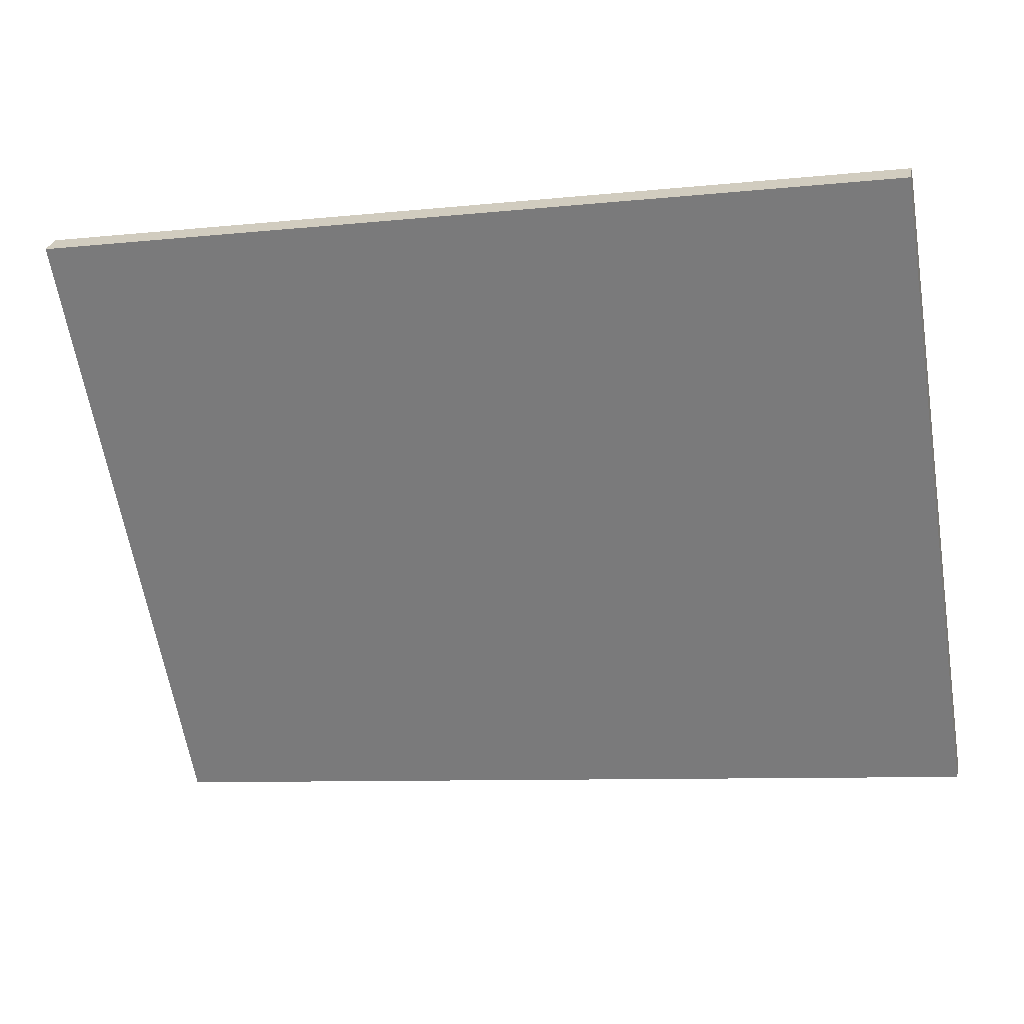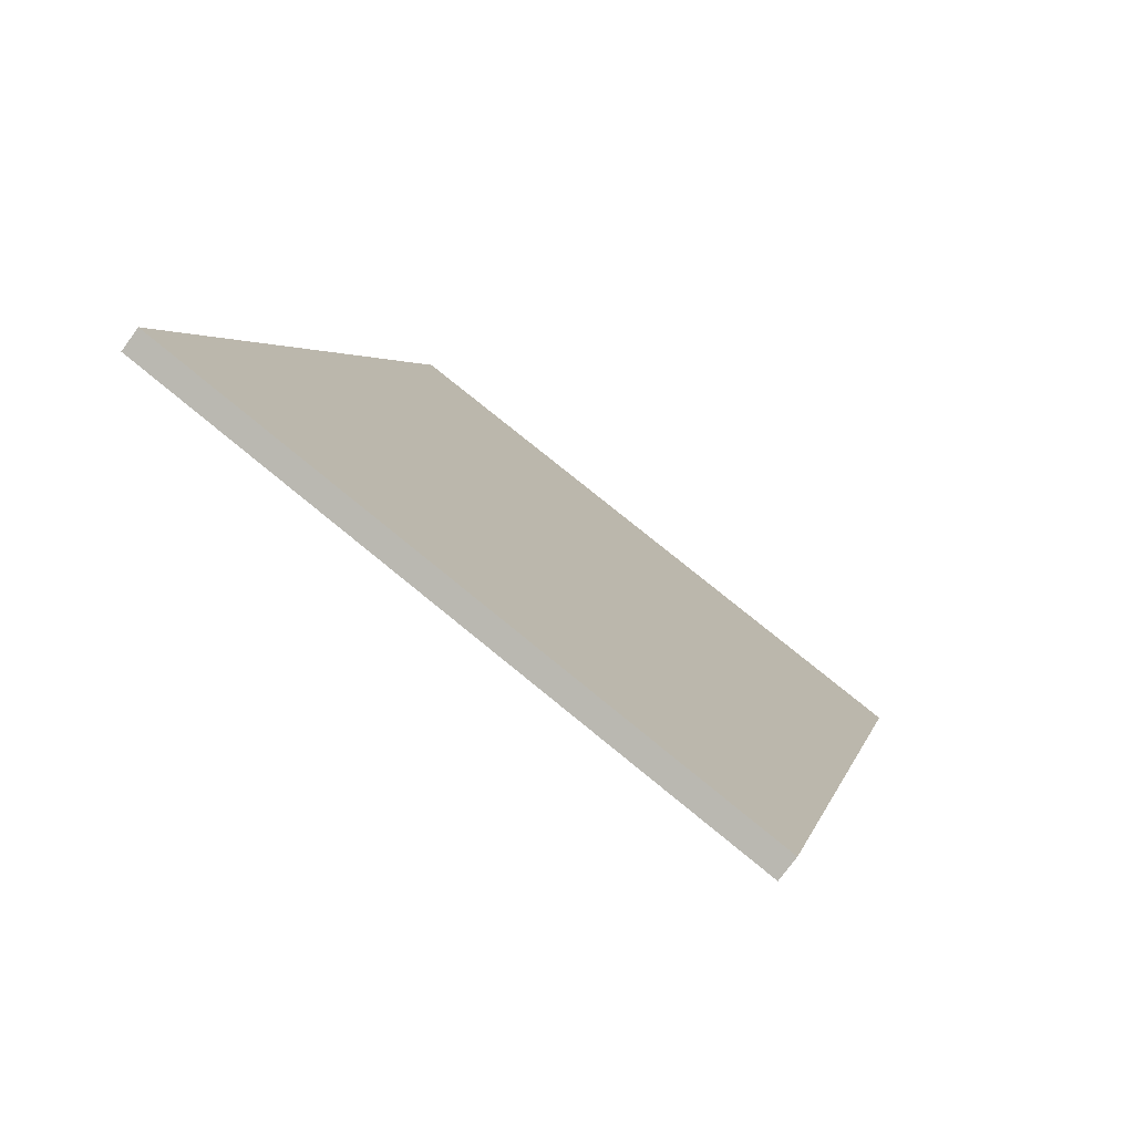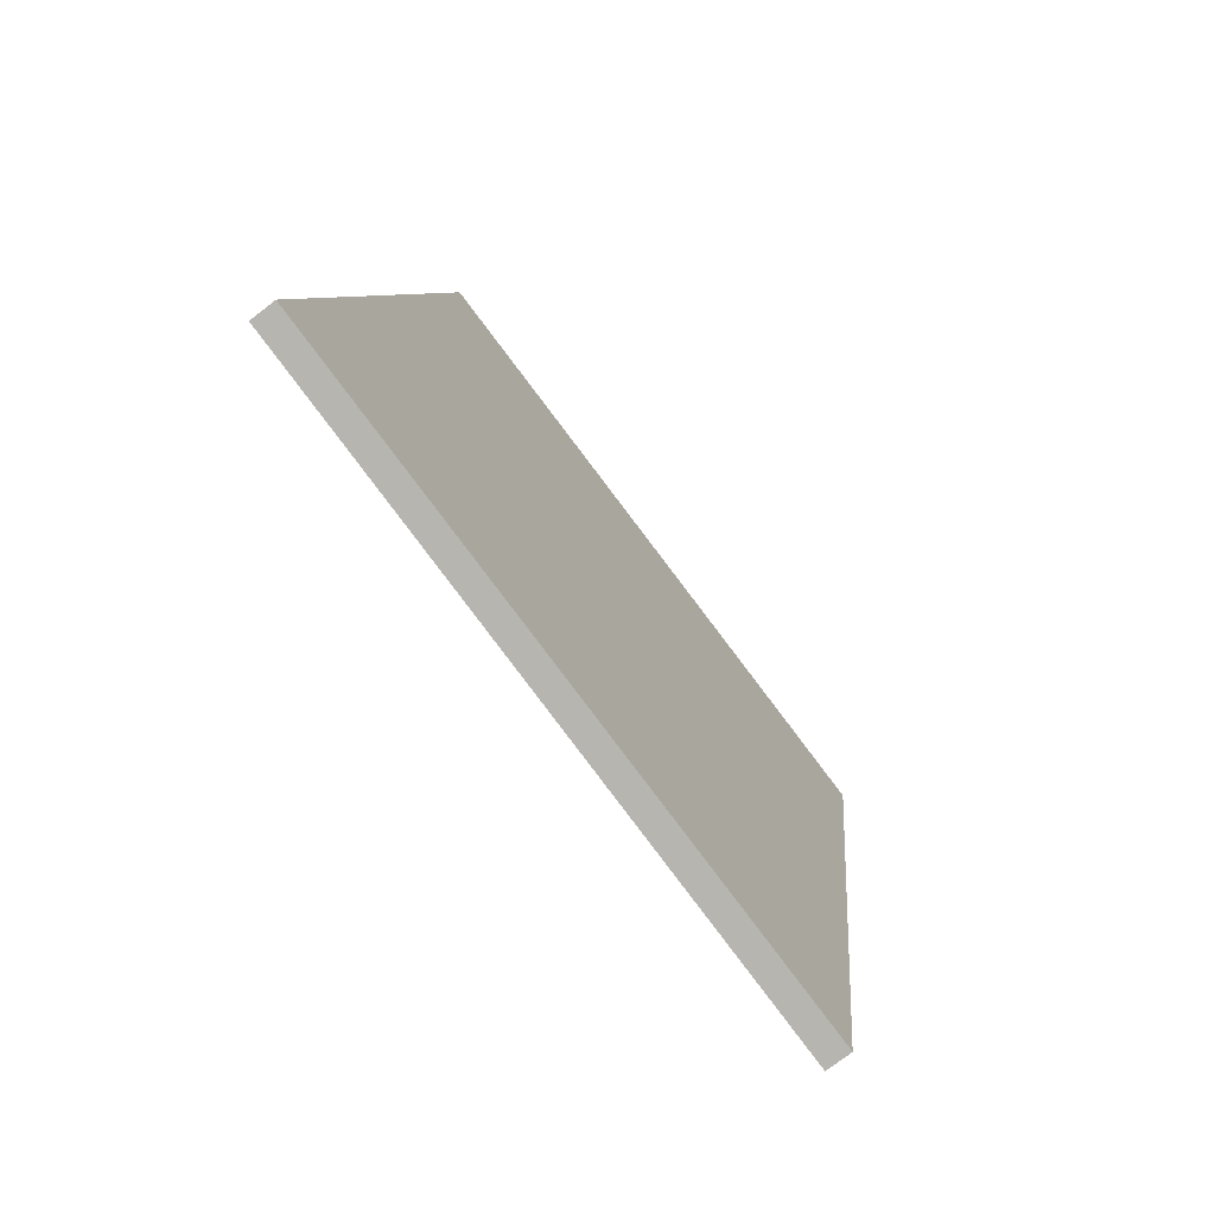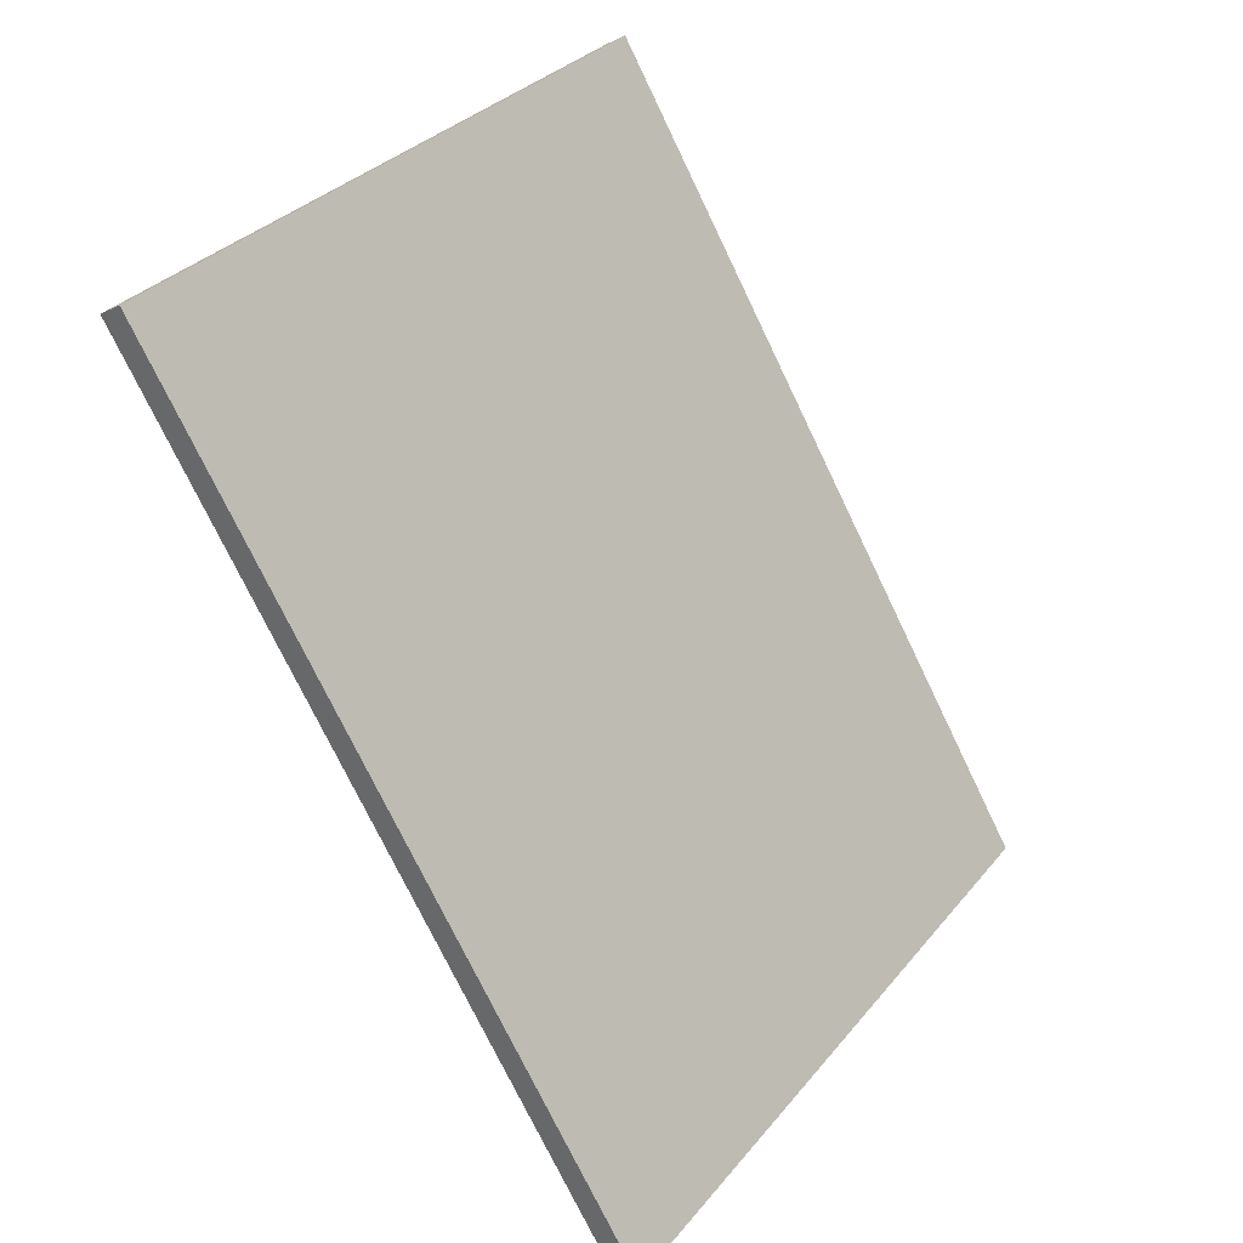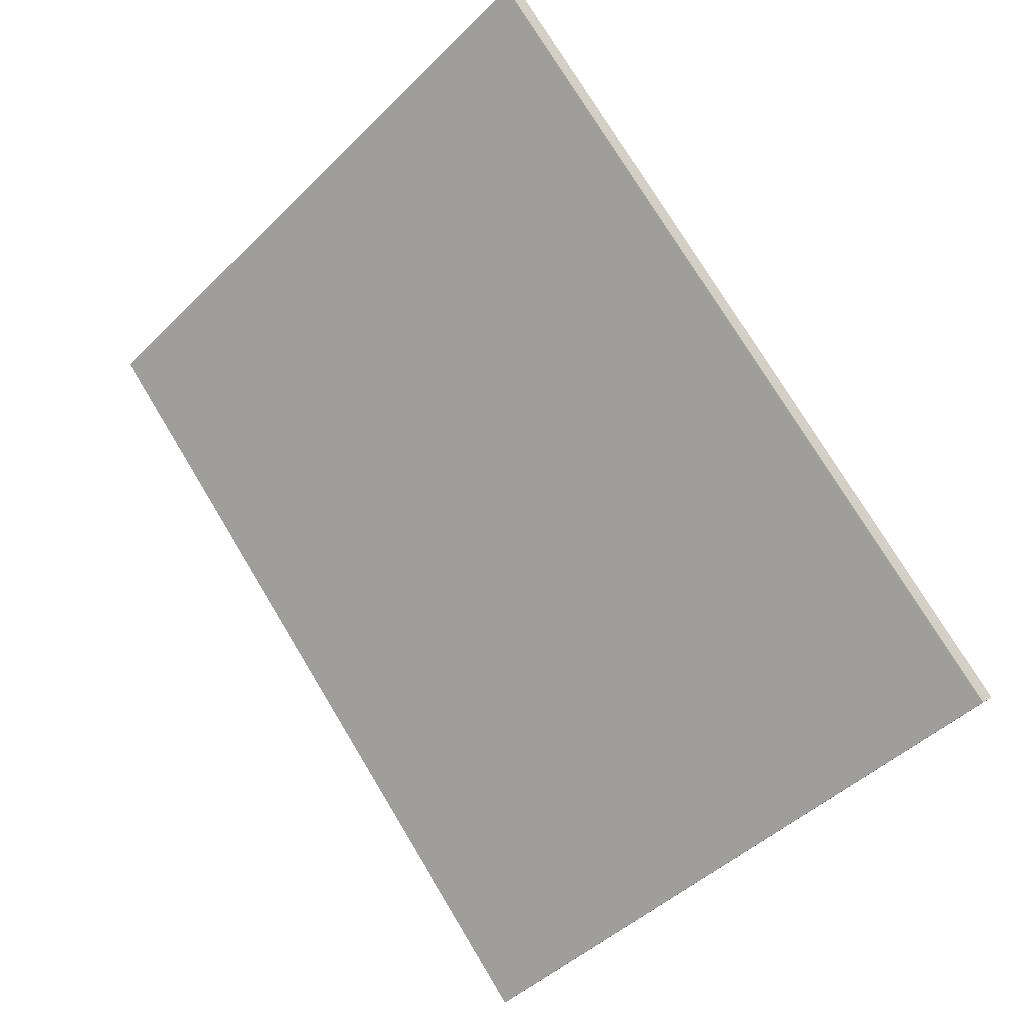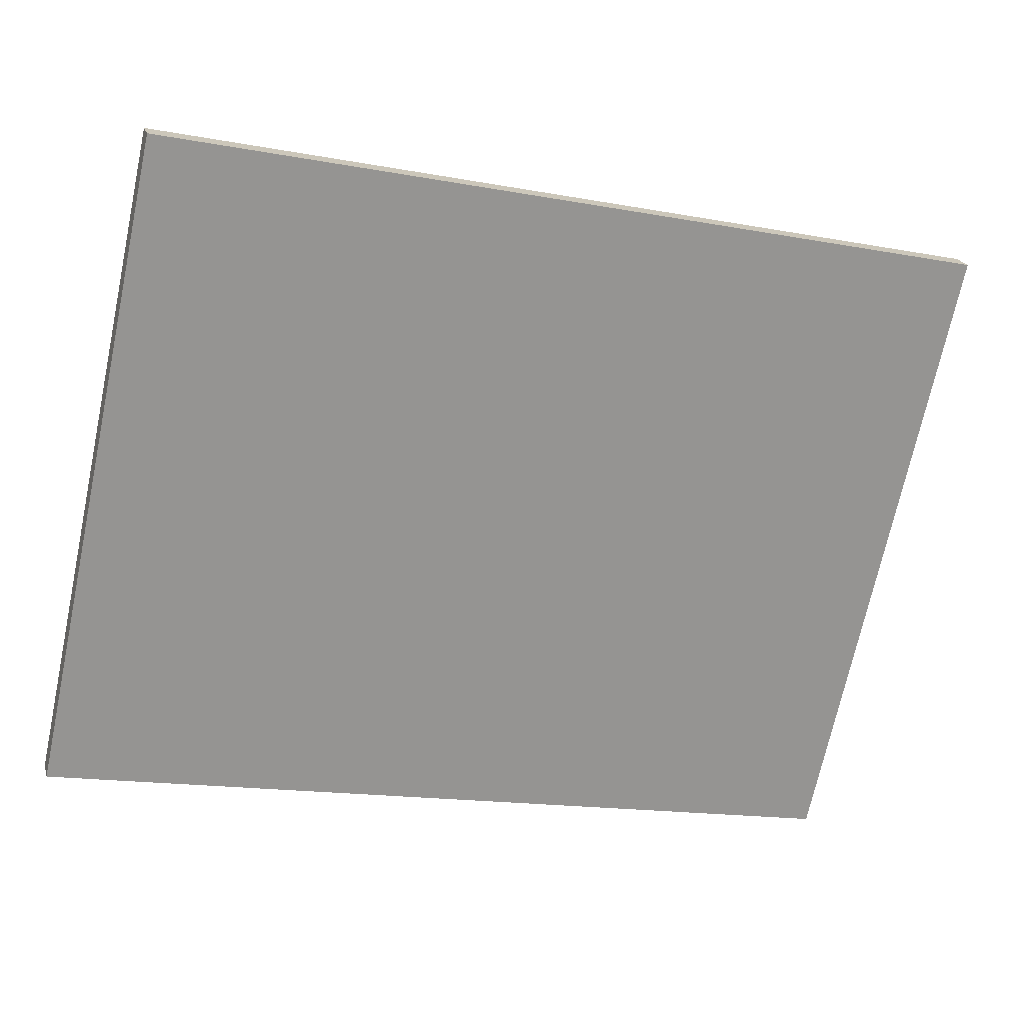
<metadata>
{"format":"obj","ext":"obj","renderer":"f3d","projection":"perspective","resolution":1024,"background":"white","views":[{"elev":-8.9,"azim":15.5,"up":"+Y"},{"elev":3.2,"azim":-77.9,"up":"+Z"},{"elev":7.7,"azim":95.0,"up":"+Y"},{"elev":-75.3,"azim":-64.3,"up":"+Y"},{"elev":76.0,"azim":58.8,"up":"+Z"},{"elev":-16.7,"azim":-20.2,"up":"+Y"}]}
</metadata>
<code>
v  -7.982 0.1274 -13.79
v  -7.982 -0.1274 -13.46
v  6.942 0.1274 -13.79
v  6.942 -0.1274 -13.46
v  6.942 -9.22 -20.43
v  -7.982 -9.22 -20.43
v  6.942 -8.966 -20.77
v  -7.982 -8.966 -20.77
o Box002
g Box002
f 1 2 3
f 4 3 2
f 5 6 7
f 8 7 6
f 4 2 5
f 6 5 2
f 3 4 7
f 5 7 4
f 1 3 8
f 7 8 3
f 2 1 6
f 8 6 1

</code>
